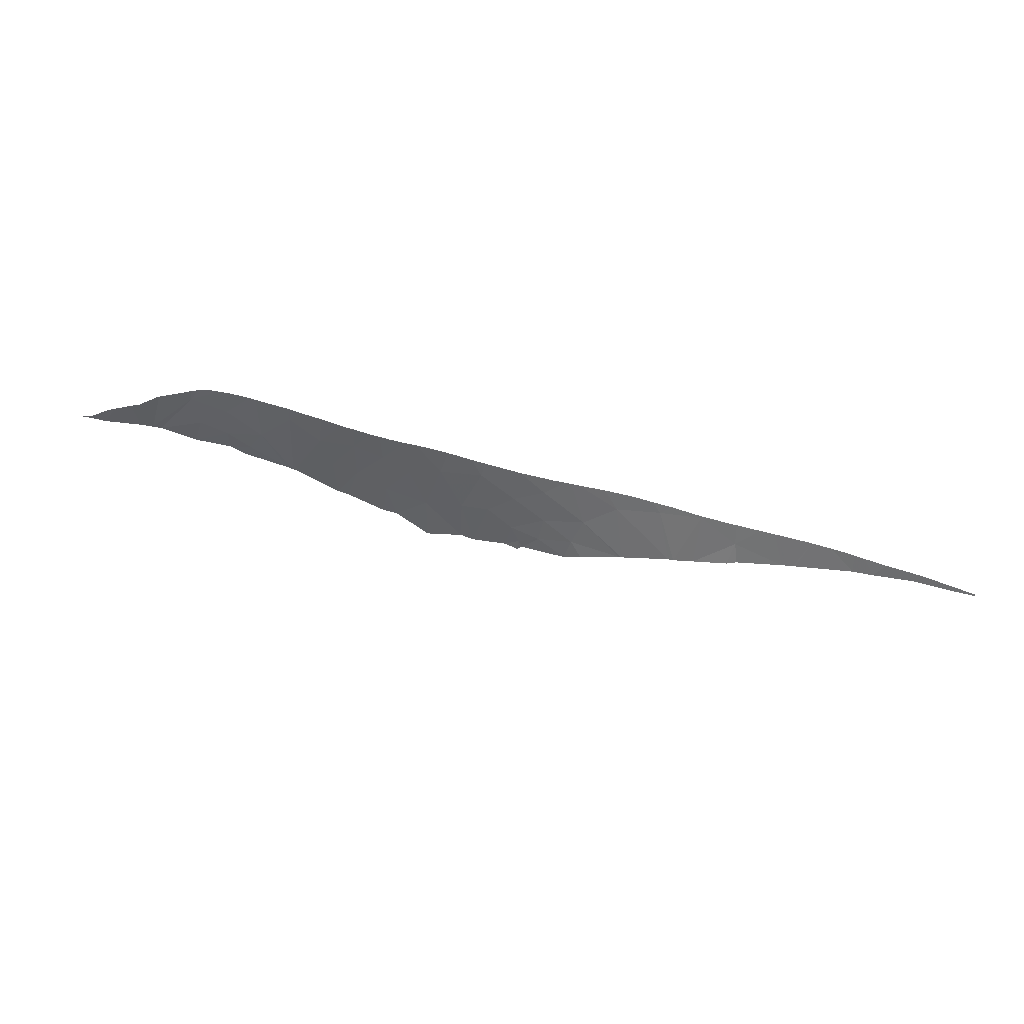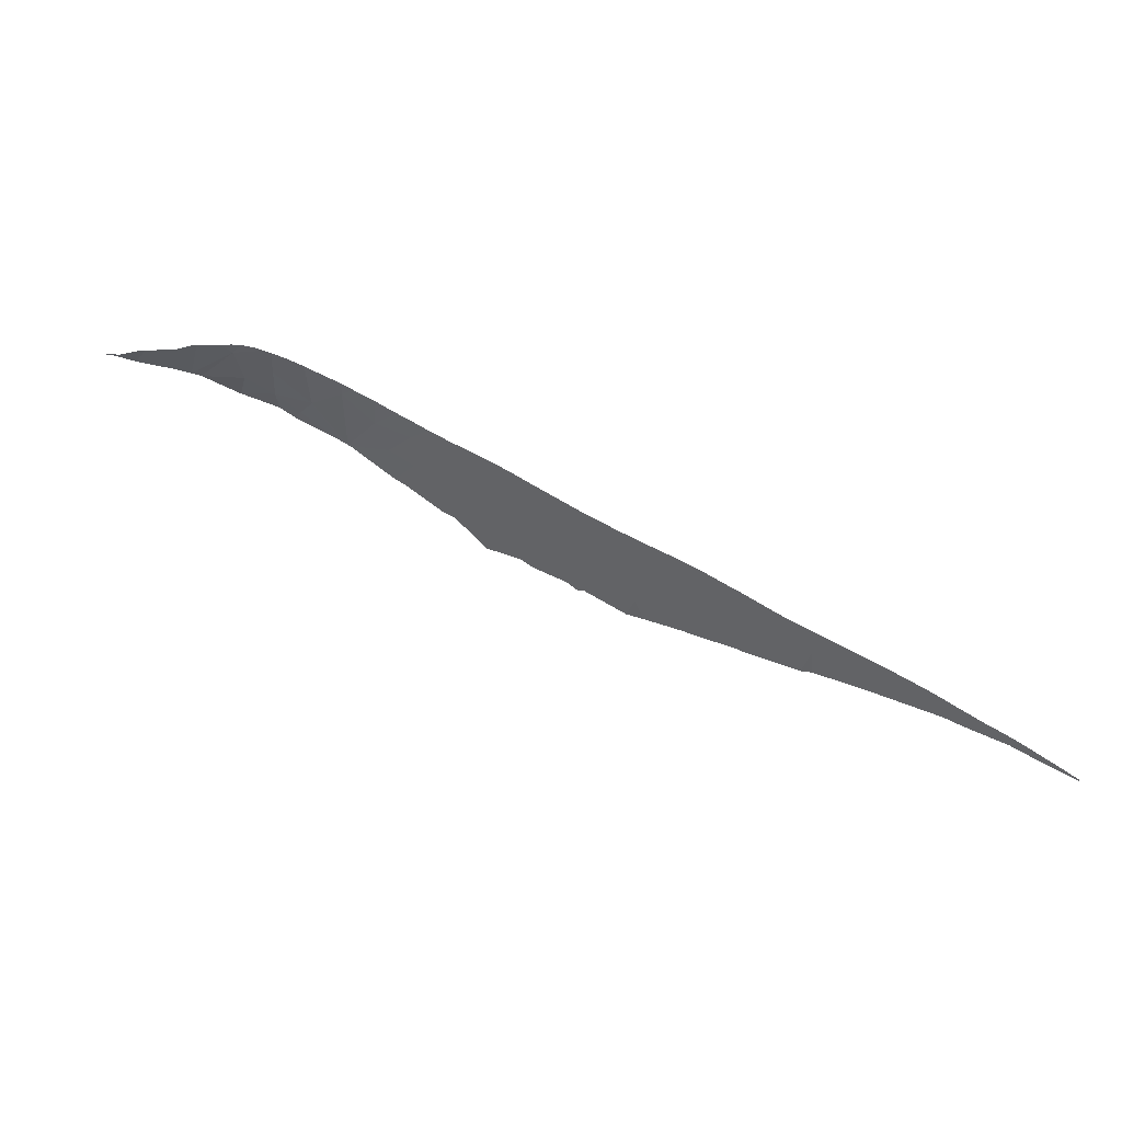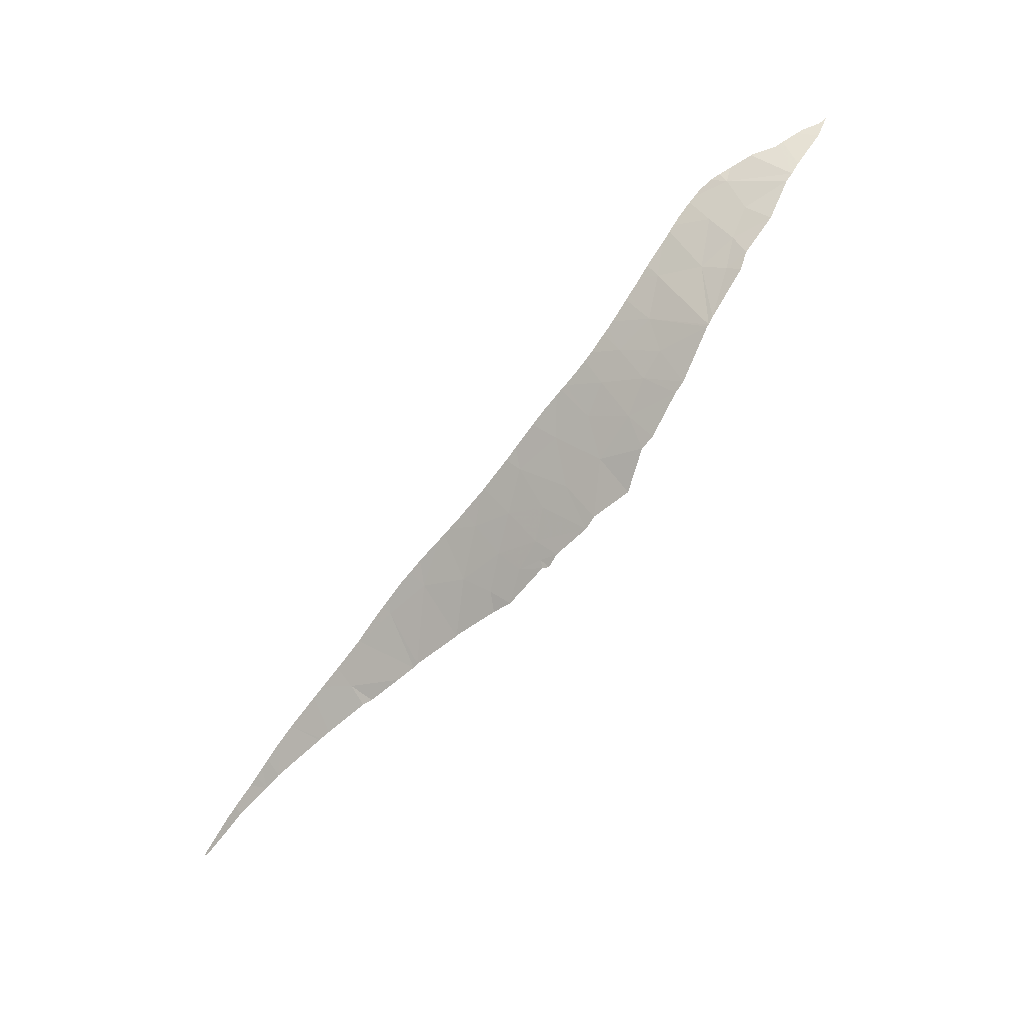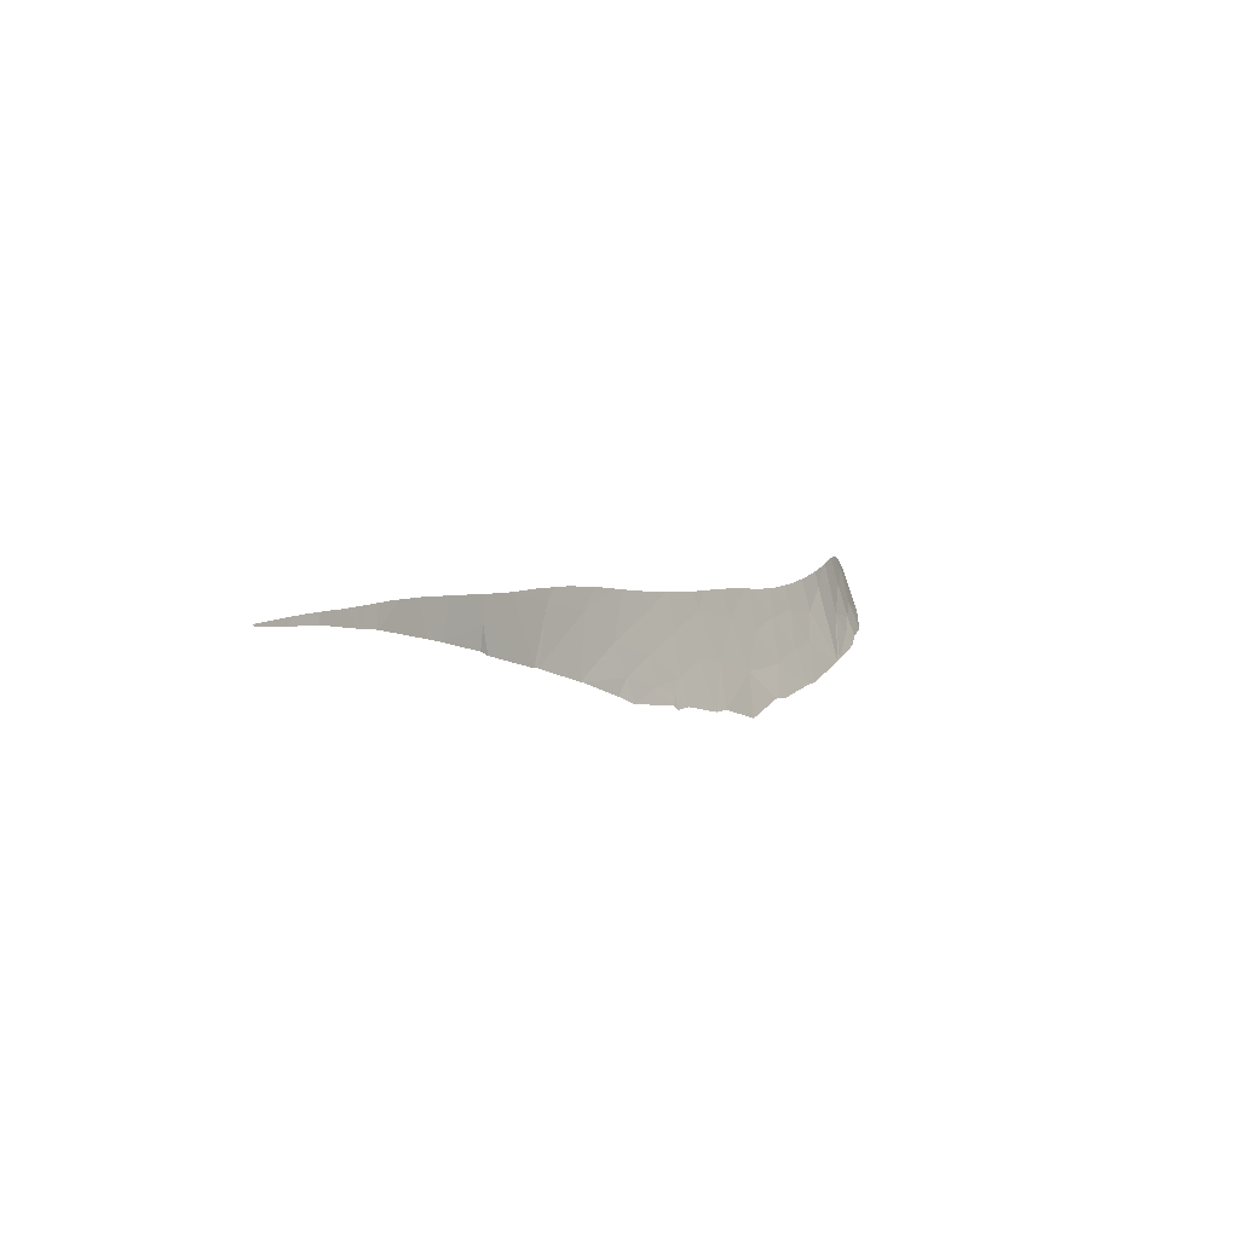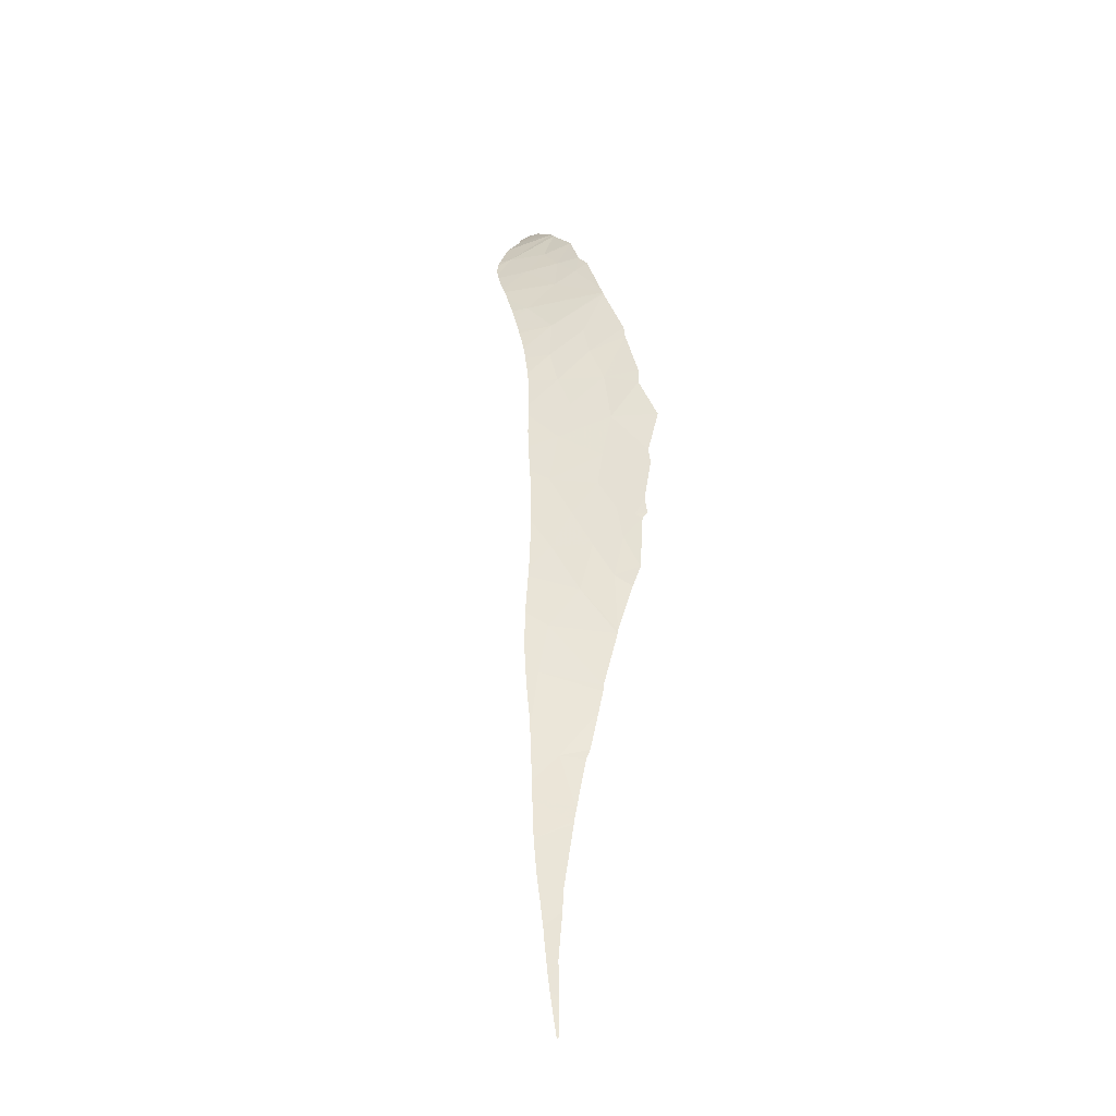
<metadata>
{"format":"obj","ext":"obj","renderer":"f3d","projection":"perspective","resolution":1024,"background":"white","views":[{"elev":30.7,"azim":-14.5,"up":"+Z"},{"elev":-49.8,"azim":-2.0,"up":"+Y"},{"elev":69.4,"azim":141.7,"up":"+Y"},{"elev":-4.3,"azim":93.9,"up":"+Z"},{"elev":19.9,"azim":94.7,"up":"+Y"}]}
</metadata>
<code>
v 29.65 65.34 31.17
v 28.5 65.99 31.56
v 28.6 66.19 30.06
v 29.78 65.52 29.44
v 43 56.23 29.13
v 42.92 56.29 30.02
v 42.63 56.41 29.02
v 36.69 60.65 27.71
v 35.72 61.35 28.37
v 35.13 61.89 27.73
v 36.94 60.39 28.6
v 33.5 62.7 31.15
v 32.77 63.45 29.3
v 33.79 62.7 29.39
v 44.65 55.26 29.32
v 35.89 61.12 29.42
v 37.36 59.99 29.75
v 35.88 61 30.88
v 34.76 61.89 30.25
v 27.1 66.76 31.6
v 27.61 66.73 30.37
v 23.18 68.32 31.7
v 23.3 68.59 30.87
v 24.13 68.23 30.93
v 28.22 66.67 28.75
v 27.8 66.92 28.84
v 34.7 62.11 28.67
v 34.99 61.96 28.01
v 41.42 57.2 28.84
v 37.29 60.14 27.95
v 38.71 59.06 28.36
v 49.28 52.47 29.53
v 50.31 51.78 29.41
v 50.17 51.86 29.71
v 32.77 63.67 27.65
v 31.37 64.47 29.08
v 31.44 64.62 27.38
v 41.64 57.07 31.03
v 40.7 57.65 28.74
v 34.48 62.4 27.69
v 34.94 62.04 27.57
v 38.81 58.98 28.37
v 38.57 59.1 30.75
v 40.13 58.04 30.96
v 40.51 57.78 28.74
v 30.7 64.71 30.61
v 29.7 65.79 28.19
v 19.97 68.82 32.21
v 20.34 68.83 32.09
v 21.73 68.13 33.7
v 25.69 67.91 29.85
v 23.87 68.5 30.49
v 31.93 63.82 30.95
v 22.05 68.42 32.35
v 23.2 67.96 32.96
v 17.97 68.45 32.95
v 19.47 68.72 32.42
v 19.12 68.3 33.62
v 24.64 67.82 31.68
v 21.8 68.85 31.29
v 33.23 63.35 27.55
v 30.19 65.46 28.15
v 26.04 67.78 29.71
v 25.96 67.82 29.73
v 25.86 67.12 32.65
v 20.37 68.23 33.94
v 20.27 68.23 33.93
v 21.24 68.08 34.07
v 21.19 68.09 34.07
v 34.97 61.6 31.67
v 35.81 61 31.63
v 34.9 61.65 31.67
v 35.87 60.96 31.63
v 51.38 51.08 29.33
v 50.61 51.58 29.6
v 50.39 51.72 29.66
v 49.89 52.05 29.78
v 47.58 53.49 30.23
v 47.87 53.32 29.51
v 47.9 53.29 30.17
v 48.09 53.17 30.13
v 33.49 62.64 31.83
v 33.64 62.55 31.81
v 30.54 64.6 32.16
v 30.75 64.46 32.15
v 30.8 64.43 32.15
v 26.32 66.81 33.09
v 25.84 67 33.24
v 25.8 67.01 33.25
v 26.61 66.69 32.99
v 48.5 52.92 30.04
v 48.72 52.78 30.01
v 42.53 56.53 30.99
v 42.25 56.7 31.03
v 43.77 55.77 30.84
v 43.45 55.97 30.88
v 43.34 56.03 30.89
v 38.75 58.95 31.54
v 38.62 59.04 31.55
v 38.15 59.36 31.58
v 39.84 58.22 31.42
v 39.23 58.63 31.51
v 39.14 58.69 31.52
v 34.67 61.82 31.7
v 34.09 62.23 31.76
v 45.04 55.02 29.37
v 44.41 55.39 30.77
v 44.37 55.42 30.77
v 45.64 54.65 30.61
v 44.49 55.34 30.76
v 24.2 67.47 33.76
v 23.87 67.54 33.87
v 23.41 67.65 33.99
v 40.56 57.76 31.32
v 40.47 57.82 31.33
v 33.12 62.89 31.88
v 32.53 63.29 31.97
v 36.66 60.4 31.6
v 36.63 60.42 31.6
v 36.13 60.78 31.61
v 34.84 61.7 31.68
v 34.75 61.76 31.69
v 32.21 63.51 32.01
v 31.62 63.89 32.09
v 37.15 60.05 31.59
v 37.07 60.11 31.6
v 38.11 59.38 31.58
v 37.39 59.88 31.59
v 38.02 59.45 31.59
v 41.6 57.1 31.12
v 40.68 57.69 31.3
v 36.87 60.25 31.6
v 41.79 56.98 31.09
v 41.71 57.03 31.1
v 21.72 68.01 34.14
v 22.08 67.94 34.18
v 22.02 67.95 34.19
v 40.23 57.97 31.37
v 41.67 57.05 31.11
v 45.14 54.96 29.37
v 47.18 53.75 29.53
v 45.46 54.76 30.64
v 42.9 56.3 30.95
v 17.17 68.18 33.4
v 17.45 68.21 33.4
v 18.13 68.23 33.57
v 47.16 53.75 30.33
v 47.04 53.82 30.35
v 46.68 54.04 30.44
v 49.8 52.11 29.8
v 49.3 52.44 29.9
v 49.76 52.13 29.81
v 44.3 55.46 30.78
v 28.6 65.76 32.46
v 29.13 65.47 32.33
v 27.99 66.08 32.6
v 27.71 66.21 32.67
v 28.49 65.82 32.48
v 28.2 65.97 32.54
v 26.82 66.61 32.93
v 27.17 66.46 32.83
v 26.95 66.55 32.9
v 29.97 64.96 32.21
v 30.97 64.32 32.14
v 29.53 65.23 32.27
v 24.89 67.28 33.53
v 24.8 67.31 33.56
v 24.69 67.34 33.59
v 17.17 68.16 33.44
v 17.24 68.17 33.43
v 16.94 68.1 33.47
v 22.94 67.74 34.1
v 22.63 67.81 34.17
v 25.03 67.24 33.49
v 24.46 67.41 33.67
v 23.21 67.69 34.04
v 19.49 68.31 33.63
v 19.26 68.31 33.62
v 18.42 68.26 33.59
v 29.2 65.43 32.32
v 51.36 51.09 29.41
v 51.28 51.14 29.44
v 51.41 51.06 29.4
v 48.3 53.03 30.08
v 46.33 54.24 30.49
v 46.15 54.35 30.53
v 47.51 53.52 30.25
f 3 2 1
f 1 4 3
f 7 6 5
f 10 9 8
f 9 11 8
f 14 13 12
f 6 15 5
f 18 17 16
f 16 19 18
f 21 20 2
f 24 23 22
f 26 3 25
f 3 4 25
f 9 28 27
f 29 6 7
f 11 31 30
f 17 11 16
f 34 33 32
f 37 36 35
f 39 38 29
f 38 6 29
f 30 8 11
f 11 9 16
f 9 27 16
f 9 10 28
f 28 40 27
f 16 27 19
f 40 28 41
f 28 10 41
f 31 11 17
f 42 31 17
f 17 43 42
f 39 45 44
f 45 43 44
f 45 42 43
f 38 39 44
f 4 1 46
f 46 36 4
f 25 4 47
f 50 49 48
f 52 24 51
f 12 13 53
f 13 36 53
f 55 54 50
f 58 57 56
f 55 59 22
f 22 54 55
f 54 49 50
f 59 24 22
f 60 49 54
f 24 52 23
f 27 40 61
f 61 14 27
f 37 62 36
f 13 61 35
f 35 36 13
f 47 4 62
f 4 36 62
f 23 60 22
f 60 54 22
f 26 63 21
f 21 3 26
f 19 27 14
f 51 24 59
f 64 51 59
f 59 65 64
f 63 64 20
f 64 65 20
f 21 63 20
f 3 21 2
f 61 13 14
f 36 46 53
f 19 14 12
f 50 48 66
f 66 48 67
f 69 68 50
f 69 50 66
f 71 18 70
f 18 19 72
f 72 70 18
f 73 18 71
f 75 74 33
f 33 76 75
f 76 33 34
f 34 32 77
f 80 79 78
f 81 79 80
f 83 12 82
f 46 1 84
f 53 46 85
f 85 46 84
f 86 53 85
f 20 65 87
f 87 65 88
f 88 65 89
f 90 20 87
f 32 79 91
f 91 92 32
f 93 6 38
f 38 94 93
f 96 95 6
f 96 6 97
f 98 44 43
f 43 99 98
f 99 43 100
f 102 101 44
f 102 44 98
f 98 103 102
f 105 104 12
f 105 12 83
f 107 106 15
f 15 108 107
f 110 109 106
f 110 106 107
f 112 111 55
f 112 55 113
f 114 38 44
f 44 115 114
f 82 12 116
f 12 53 117
f 117 116 12
f 118 17 18
f 18 119 118
f 120 18 73
f 119 18 120
f 122 121 19
f 19 12 104
f 104 122 19
f 117 53 123
f 123 53 124
f 72 19 121
f 125 43 17
f 17 126 125
f 128 127 43
f 128 43 125
f 100 43 127
f 127 128 129
f 131 130 38
f 131 38 114
f 126 17 132
f 132 17 118
f 94 38 133
f 133 38 134
f 135 50 68
f 137 136 50
f 137 50 135
f 115 44 138
f 138 44 101
f 134 38 139
f 139 38 130
f 141 140 109
f 109 140 106
f 109 110 142
f 97 6 143
f 143 6 93
f 145 56 144
f 146 56 145
f 148 147 141
f 148 141 149
f 150 77 32
f 151 32 92
f 152 150 32
f 152 32 151
f 108 15 153
f 153 15 6
f 6 95 153
f 155 2 154
f 2 20 156
f 156 20 157
f 159 158 2
f 159 2 156
f 160 20 90
f 162 161 20
f 162 20 160
f 157 20 161
f 84 1 163
f 124 53 164
f 164 53 86
f 163 1 165
f 165 1 2
f 154 2 158
f 167 166 65
f 65 59 168
f 168 167 65
f 170 144 169
f 169 144 171
f 145 144 170
f 173 172 50
f 173 50 136
f 89 65 166
f 166 174 89
f 168 59 175
f 175 59 55
f 55 111 175
f 113 55 176
f 55 50 172
f 172 176 55
f 67 48 177
f 177 48 178
f 178 48 57
f 57 58 178
f 58 56 179
f 179 56 146
f 165 2 180
f 180 2 155
f 182 181 74
f 182 74 75
f 183 74 181
f 91 79 184
f 184 79 81
f 186 185 141
f 186 141 109
f 149 141 185
f 78 79 187
f 187 79 141
f 141 147 187

</code>
